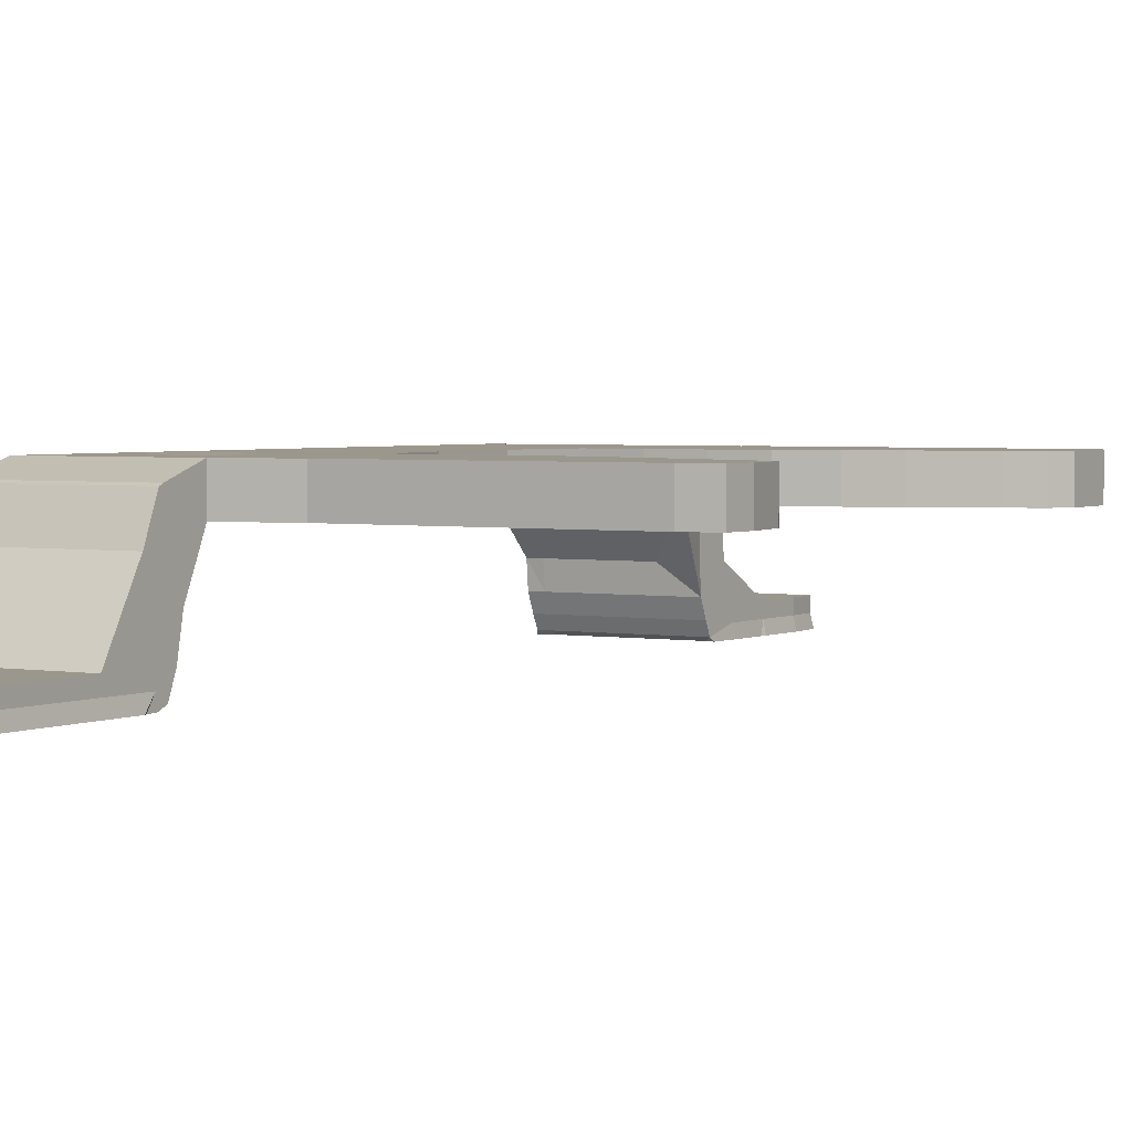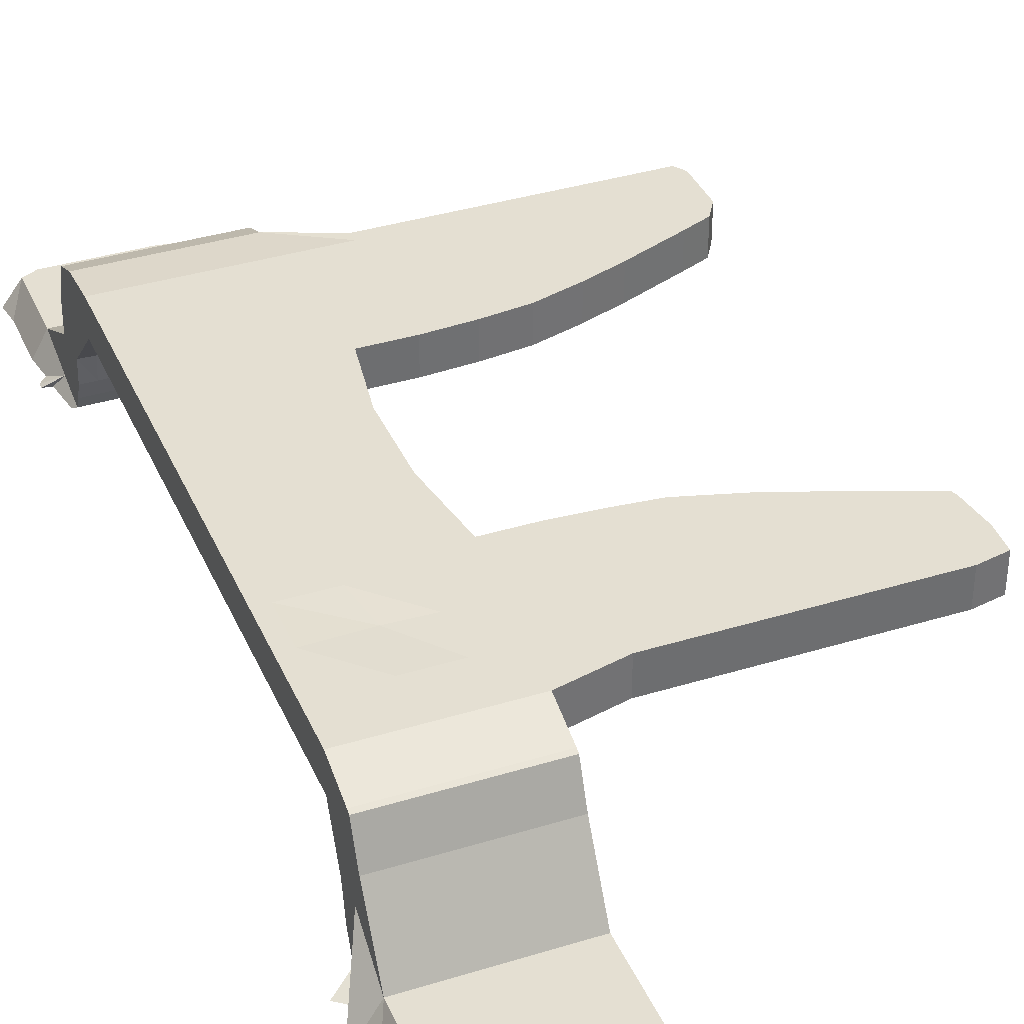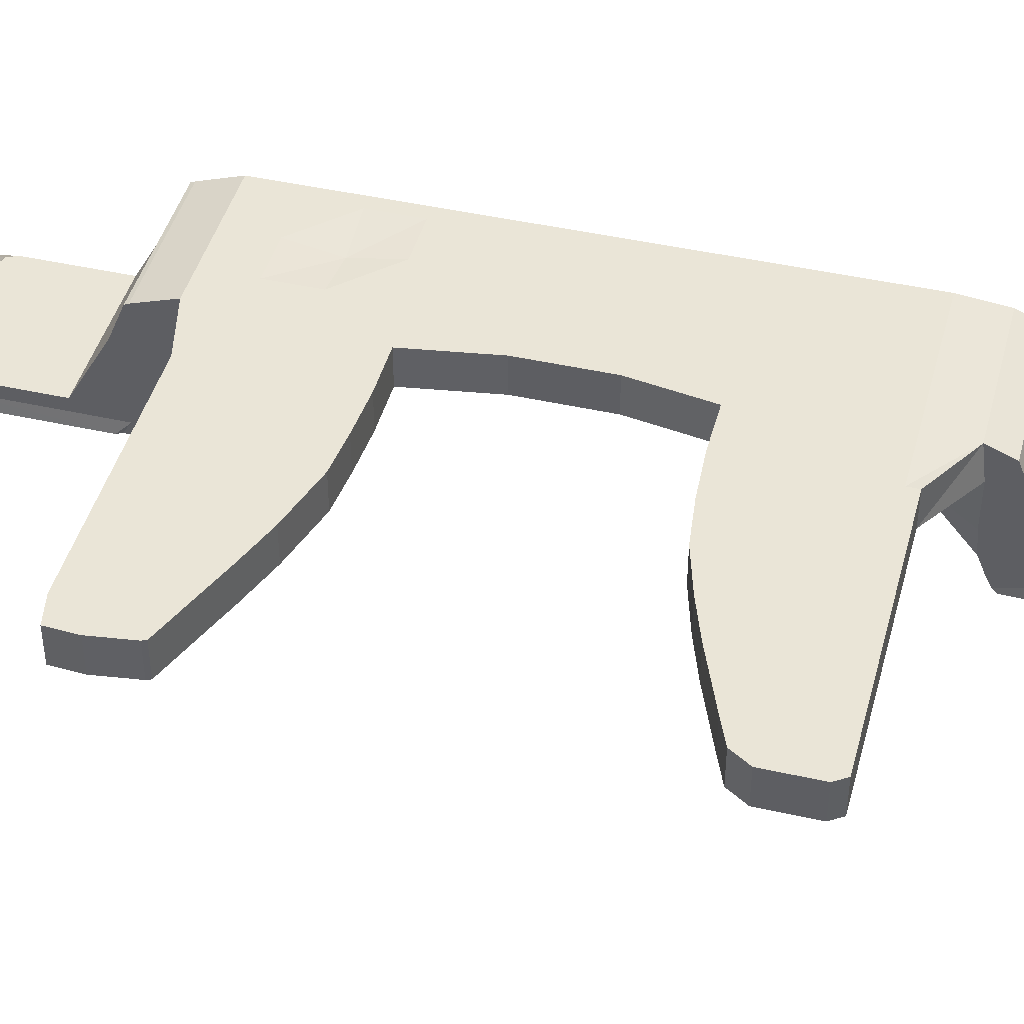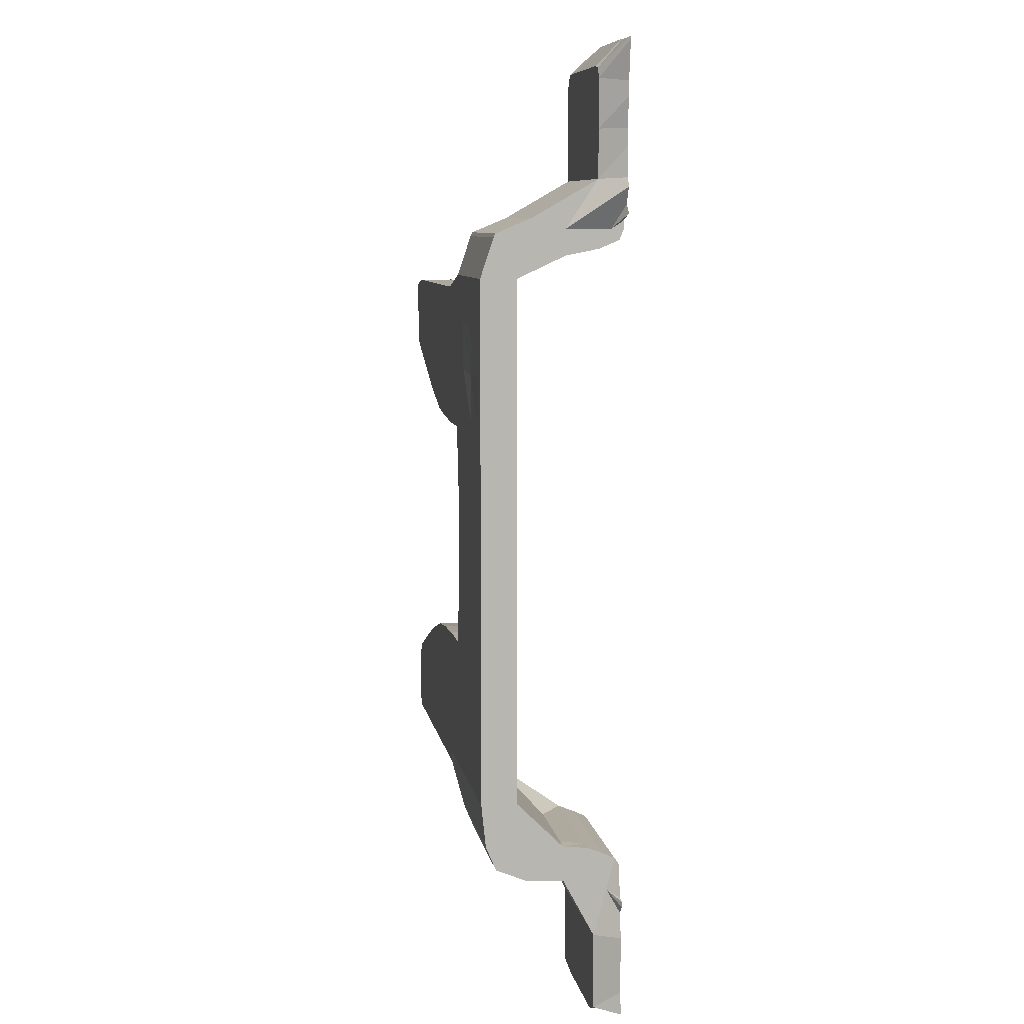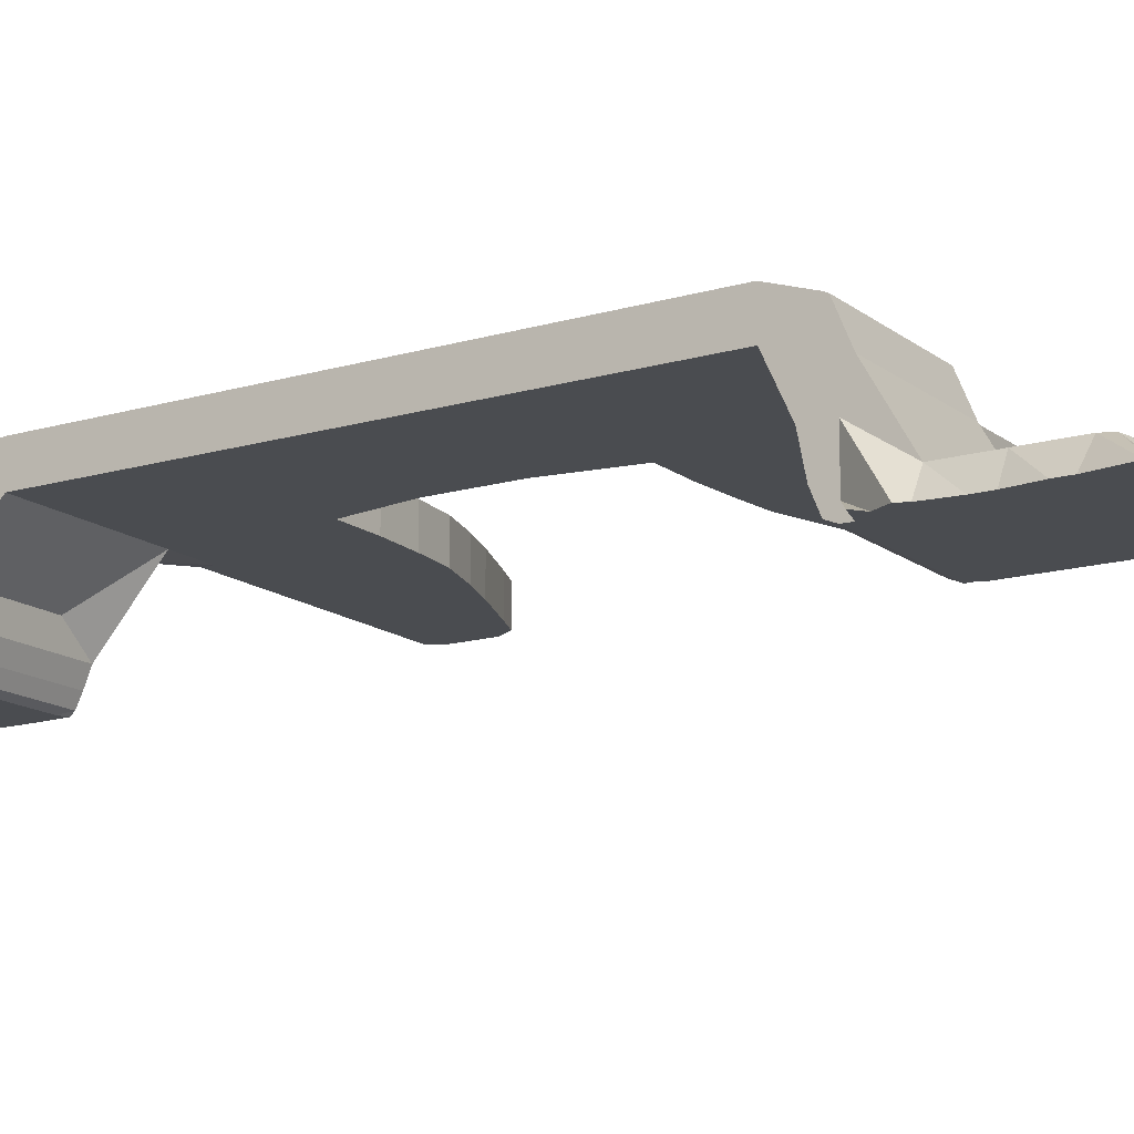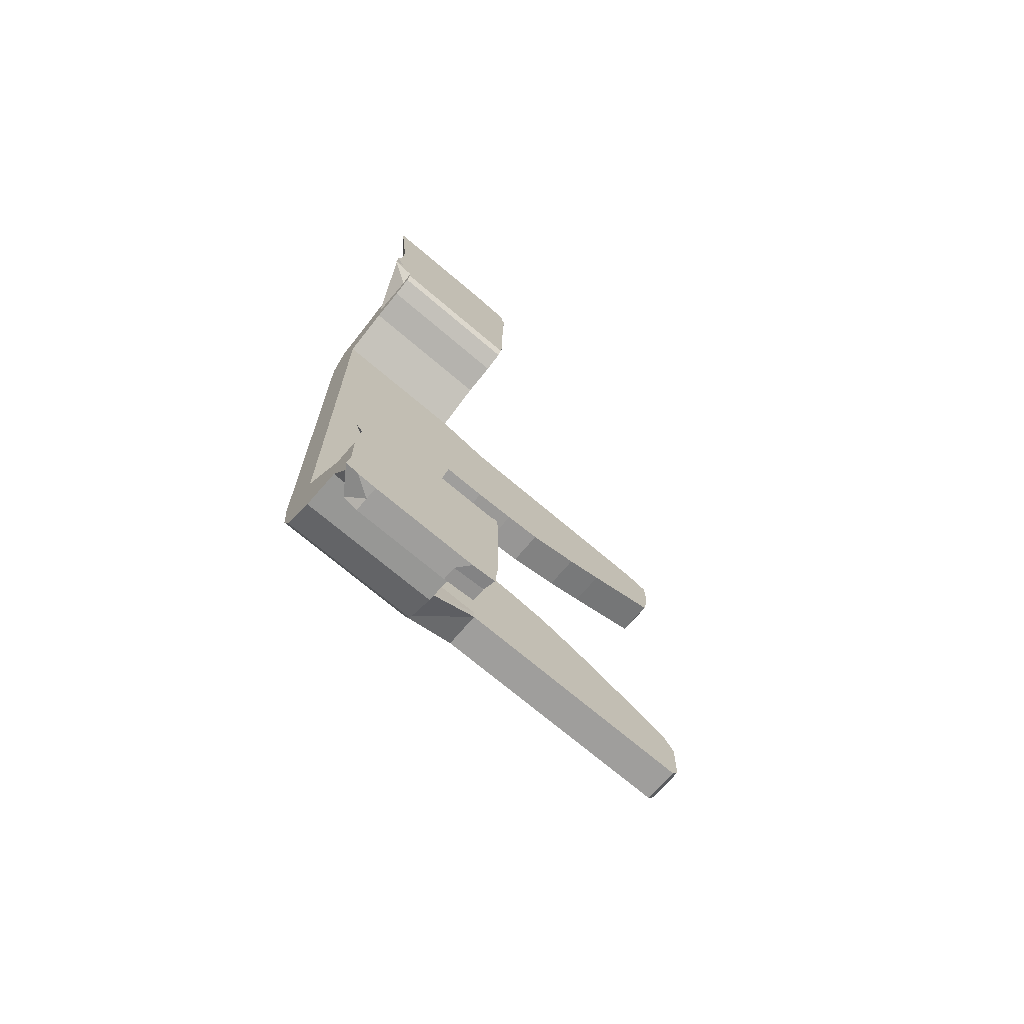
<metadata>
{"format":"obj","ext":"obj","renderer":"f3d","projection":"perspective","resolution":1024,"background":"white","views":[{"elev":2.9,"azim":-148.6,"up":"+Z"},{"elev":37.0,"azim":158.3,"up":"+Z"},{"elev":44.0,"azim":-75.2,"up":"+Z"},{"elev":8.6,"azim":80.0,"up":"+Y"},{"elev":-14.8,"azim":122.5,"up":"+Z"},{"elev":-71.1,"azim":139.6,"up":"+Y"}]}
</metadata>
<code>
o conveyor_stopper
v -4.25 43.65 -0.8332
v -4.25 43.65 5.407
v -4.25 43.06 14.92
v -4.25 42.52 15.17
v -4.25 42.15 -1.95
v -4.25 44.76 -2.504
v -4.25 43.49 -2.504
v -15.59 43.49 -2.504
v -2.292 54.49 -2.504
v -2.292 56.83 -2.504
v -4.25 50.24 1
v -1.893 50.42 -2.504
v -1.318 49.18 -2.504
v -2.55 46.86 -2.504
v -1.071 45.7 -2.504
v -4.25 45.1 10
v -24.25 50.24 1
v -24.25 45.1 10
v -24.25 43.06 14.92
v -24.25 43.65 -0.8332
v -24.25 42.15 -1.95
v -24.25 43.49 -2.504
v -24.25 44.76 -2.504
v -1.776 62.97 -2.504
v -1.776 60.92 -2.504
v -4.25 56.83 1
v -4.25 63.41 1
v -4.94 64.79 1
v -6.278 65.1 1
v -19.38 65.1 1
v -23.25 65.1 1
v -24.25 63.41 1
v -24.35 67.62 -2.504
v -23.99 68.23 -2.504
v -22.59 68.23 -2.504
v -19.38 68.68 -2.504
v -24.33 66.42 -2.504
v -24.95 64.25 -2.504
v -24.95 65.95 -2.504
v -24.25 63.41 -0.8332
v -24.6 45.42 -2.504
v -24.6 60.14 -2.504
v -15.84 68.68 -2.504
v -24.6 63.41 -2.504
v -6.278 68.68 -2.504
v -24.86 63.41 -2.504
v -5.917 68.59 -2.504
v -1.135 68.59 -2.504
v -0.949 68.22 -2.504
v -24.25 42.52 15.17
v -4.25 37.06 17
v -24.25 37.06 17
v -32.48 35.1 17
v -69.25 30.47 17
v -19.38 30.47 17
v -68.55 25.27 17
v -68.32 24.73 17
v -19.38 23.88 17
v -57.45 20.38 17
v -51.84 18.28 17
v -12.83 17.3 17
v -44.08 16 17
v -6.278 17.3 17
v -38.57 15.48 17
v -32.48 15.1 17
v -25.93 15.1 17
v -24.25 4.119 17
v -24.25 -6.9 17
v -25.93 -16.9 17
v -32.48 -35.41 17
v -4.25 -35.41 17
v -6.278 23.88 17
v -13.94 23.42 16.77
v -12.83 30.47 17
v -4.25 37.06 12
v -4.25 40.1 5.407
v -24.25 37.06 12
v -24.25 40.1 5.407
v -4.25 41.01 0.8031
v -24.25 41.01 0.8031
v -4.25 -35.41 12
v -32.48 35.1 12
v -25.93 15.1 12
v -65.23 35.1 12
v -69.03 34.32 12
v -69.03 34.32 17
v -65.23 35.1 17
v -69.25 30.47 12
v -68.55 25.27 12
v -68.32 24.73 12
v -57.45 20.38 12
v -51.84 18.28 12
v -44.08 16 12
v -38.57 15.48 12
v -32.48 15.1 12
v -24.25 4.119 12
v -24.25 -6.9 12
v -25.93 -16.9 12
v -32.48 -16.9 12
v -32.48 -16.9 17
v -38.87 -17.31 17
v -44.88 -18.04 17
v -50.91 -19.81 17
v -56.26 -21.7 17
v -64.17 -24.87 17
v -67.68 -26.33 17
v -69.25 -28.82 17
v -69.25 -35.41 17
v -69.25 -35.41 12
v -68.25 -36.9 17
v -32.48 -36.9 17
v -24.25 -41.38 16.39
v -32.48 -36.9 12
v -24.25 -42 11.65
v -24.25 -44.1 -2.01
v -24.25 -43.27 -0.3064
v -24.25 -42.3 2.023
v -24.25 -42 5.407
v -25.93 -35.41 12
v -32.48 -35.41 12
v -69.25 -28.82 12
v -67.68 -26.33 12
v -64.17 -24.87 12
v -56.26 -21.7 12
v -50.91 -19.81 12
v -44.88 -18.04 12
v -38.87 -17.31 12
v -19.38 -41.9 5.407
v -6.278 -41.9 5.407
v -4.25 -42 5.407
v -4.25 -41.38 16.39
v -4.25 -44.85 14.95
v -4.25 -42.3 2.023
v -6.278 -42.3 2.023
v -4.25 -43.27 -0.3064
v -4.25 -44.1 -2.01
v -6.278 -44.1 -2.01
v -23.04 -45.29 -2.504
v -9.533 -45.29 -2.504
v -24.5 -49.39 -2.504
v -24.34 -44.77 -2.504
v -24.25 -48.59 -0.8332
v -24.25 -46.9 5.407
v -24.25 -55.17 -0.8332
v -24.5 -54.38 -2.504
v -24.6 -55.17 -2.504
v -24.6 -60.08 -2.504
v -24.6 -61.76 -2.504
v -24.25 -61.76 -0.8332
v -24.31 -65.13 -2.504
v -6.278 -45.29 -2.504
v -5.639 -44.86 -2.504
v -3.808 -44.86 -2.504
v -4.25 -48.59 -0.8332
v -3.039 -49.47 -2.504
v -24.21 -66.44 -2.504
v -20.81 -66.9 -2.504
v -23.86 -66.29 -0.8332
v -19.38 -66.9 -0.8332
v -23.86 -66.29 1
v -19.38 -66.9 1
v -24.25 -55.17 1
v -24.25 -61.76 1
v -6.278 -66.9 1
v -4.25 -65.9 1
v -6.278 -66.9 -0.8332
v -1.852 -66.28 -2.504
v -3.61 -66.71 -2.504
v -2.292 -63.23 -2.504
v -6.278 -66.9 -2.504
v -2.292 -58.98 -2.504
v -2.292 -55.17 -2.504
v -13.69 -66.9 -2.504
v -17.78 -66.9 -2.504
v -2.84 -51.65 -2.504
v -4.25 -55.17 1
v -4.25 -46.9 5.407
v -24.25 -46.56 10.81
v -24.25 -44.85 14.95
v -4.25 -46.56 10.81
v -1.812 -50.45 -2.504
v -1.812 -49.66 -2.504
v -18.79 -66.9 -2.504
v -19.09 -66.9 -2.504
v -19.38 -66.9 -2.504
v -18.68 -66.9 -2.504
v -68.25 -36.9 12
f 1 2 3
f 1 3 4
f 1 4 5
f 6 1 5
f 6 5 7
f 6 7 8
f 9 6 8
f 9 8 10
f 10 11 9
f 12 9 11
f 12 11 2
f 12 2 13
f 6 12 13
f 6 13 14
f 15 6 14
f 15 14 1
f 13 1 14
f 2 11 16
f 16 11 17
f 16 17 18
f 3 16 18
f 3 18 19
f 19 18 20
f 21 19 20
f 22 21 20
f 22 20 23
f 23 24 22
f 24 8 22
f 8 24 25
f 24 26 25
f 10 25 26
f 24 27 26
f 26 27 28
f 11 26 28
f 11 28 29
f 11 29 30
f 11 30 31
f 11 31 32
f 33 32 31
f 33 31 34
f 35 33 34
f 34 30 35
f 36 35 30
f 36 37 35
f 37 36 38
f 37 38 39
f 37 39 40
f 37 40 32
f 32 40 20
f 17 32 20
f 41 20 40
f 41 40 42
f 43 41 42
f 44 43 42
f 43 44 36
f 36 29 43
f 45 43 29
f 36 44 46
f 46 44 40
f 38 46 40
f 41 43 45
f 41 45 47
f 48 41 47
f 48 47 28
f 48 23 41
f 23 48 49
f 48 27 49
f 45 28 47
f 44 42 40
f 39 38 40
f 38 36 46
f 35 37 33
f 37 32 33
f 34 31 30
f 36 30 29
f 45 29 28
f 48 28 27
f 24 49 27
f 24 23 49
f 41 23 20
f 22 8 21
f 21 50 19
f 4 19 50
f 4 50 51
f 50 52 51
f 51 52 53
f 51 53 54
f 55 51 54
f 55 54 56
f 55 56 57
f 58 55 57
f 58 57 59
f 58 59 60
f 61 58 60
f 61 60 62
f 63 61 62
f 63 62 64
f 63 64 65
f 63 65 66
f 63 66 67
f 63 67 68
f 63 68 69
f 63 69 70
f 63 70 71
f 63 71 51
f 63 51 72
f 73 63 72
f 73 72 74
f 73 74 55
f 74 72 51
f 71 75 51
f 76 51 75
f 76 75 77
f 76 77 78
f 76 78 79
f 76 79 5
f 79 80 5
f 5 80 21
f 79 78 80
f 80 78 50
f 78 77 50
f 77 75 81
f 82 77 81
f 82 81 83
f 84 82 83
f 84 83 85
f 84 85 86
f 87 84 86
f 53 87 86
f 53 84 87
f 54 86 85
f 88 54 85
f 89 54 88
f 83 89 88
f 83 90 89
f 57 89 90
f 57 90 91
f 83 91 90
f 83 92 91
f 59 91 92
f 83 93 92
f 60 92 93
f 83 94 93
f 62 93 94
f 83 95 94
f 64 94 95
f 65 95 83
f 83 88 85
f 53 82 84
f 81 96 83
f 66 83 96
f 81 97 96
f 67 96 97
f 81 98 97
f 68 97 98
f 81 99 98
f 69 98 99
f 69 99 100
f 69 100 101
f 69 101 102
f 69 102 103
f 69 103 104
f 69 104 105
f 69 105 106
f 69 106 107
f 69 107 108
f 107 109 108
f 108 109 110
f 108 110 70
f 110 111 70
f 112 70 111
f 112 111 113
f 112 113 114
f 115 112 114
f 116 115 114
f 117 116 114
f 118 117 114
f 118 114 119
f 114 120 119
f 119 120 121
f 81 119 121
f 81 121 122
f 81 122 123
f 81 123 124
f 81 124 125
f 81 125 126
f 81 126 127
f 101 127 126
f 102 126 125
f 103 125 124
f 104 124 123
f 106 123 122
f 107 122 121
f 128 119 81
f 129 128 81
f 130 129 81
f 130 81 131
f 130 131 132
f 130 132 133
f 130 133 134
f 134 133 116
f 133 135 116
f 132 135 133
f 132 136 135
f 135 136 137
f 135 137 115
f 138 115 137
f 138 137 139
f 139 140 138
f 138 140 141
f 140 115 141
f 140 142 115
f 143 115 142
f 144 143 142
f 145 144 142
f 145 146 144
f 147 144 146
f 146 139 147
f 139 148 147
f 147 148 149
f 150 149 148
f 151 150 148
f 150 151 152
f 153 150 152
f 152 136 153
f 153 136 154
f 153 154 155
f 155 156 153
f 156 155 157
f 157 158 156
f 150 156 158
f 157 159 158
f 160 158 159
f 160 159 161
f 160 161 162
f 160 162 163
f 149 163 162
f 144 149 162
f 158 163 149
f 162 161 164
f 165 162 164
f 165 164 166
f 167 165 166
f 167 166 168
f 167 168 169
f 169 168 170
f 169 170 171
f 169 171 165
f 172 165 171
f 171 173 172
f 172 173 174
f 172 174 175
f 175 176 172
f 175 154 176
f 154 177 176
f 176 177 143
f 176 143 162
f 177 178 143
f 143 178 179
f 180 179 178
f 132 179 180
f 132 112 179
f 180 178 177
f 180 177 136
f 175 181 154
f 181 182 154
f 181 183 182
f 182 183 184
f 185 182 184
f 185 184 159
f 182 185 155
f 183 159 184
f 183 181 186
f 183 186 161
f 186 174 161
f 181 174 186
f 174 181 175
f 174 173 161
f 170 161 173
f 170 166 161
f 172 176 165
f 171 170 173
f 170 168 166
f 167 169 165
f 165 176 162
f 166 164 161
f 183 161 159
f 160 163 158
f 157 185 159
f 155 185 157
f 182 155 154
f 154 136 177
f 153 156 150
f 152 151 137
f 150 158 149
f 151 148 139
f 147 149 144
f 145 139 146
f 144 162 143
f 143 179 115
f 145 142 140
f 140 139 145
f 151 139 137
f 138 141 115
f 152 137 136
f 132 180 136
f 132 131 112
f 131 81 71
f 130 134 129
f 129 134 117
f 129 117 128
f 128 117 119
f 120 109 121
f 120 113 109
f 113 187 109
f 110 187 113
f 118 119 117
f 134 116 117
f 135 115 116
f 179 112 115
f 114 113 120
f 131 70 112
f 110 113 111
f 110 109 187
f 107 121 109
f 106 122 107
f 105 123 106
f 104 123 105
f 103 124 104
f 102 125 103
f 101 126 102
f 100 127 101
f 100 99 127
f 81 127 99
f 52 77 82
f 76 5 51
f 71 81 75
f 131 71 70
f 69 108 70
f 68 98 69
f 67 97 68
f 66 96 67
f 65 83 66
f 64 95 65
f 62 94 64
f 73 61 63
f 60 93 62
f 73 58 61
f 59 92 60
f 57 91 59
f 73 55 58
f 56 89 57
f 56 54 89
f 55 74 51
f 53 86 54
f 52 82 53
f 50 77 52
f 21 80 50
f 18 17 20
f 11 32 17
f 10 26 11
f 8 25 10
f 6 9 12
f 7 21 8
f 7 5 21
f 6 15 1
f 4 51 5
f 4 3 19
f 2 16 3
f 13 2 1

</code>
